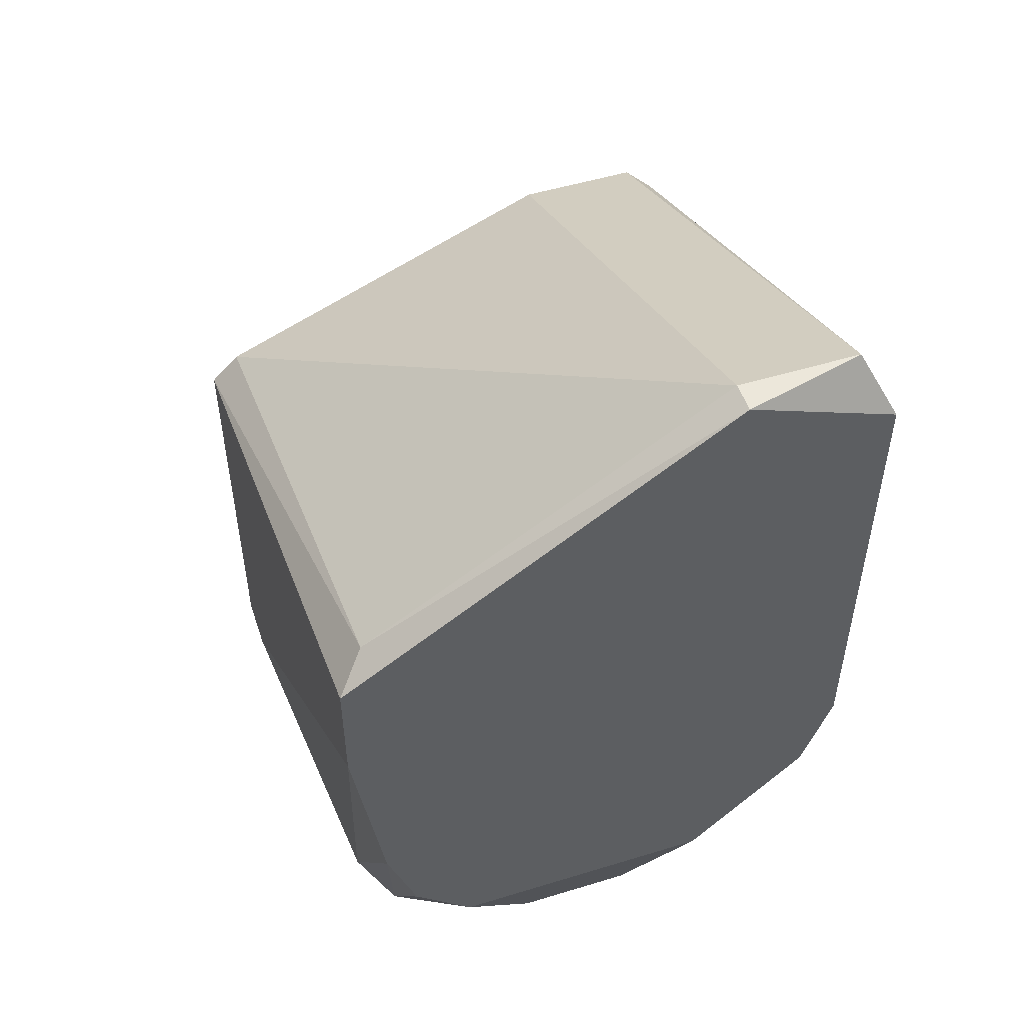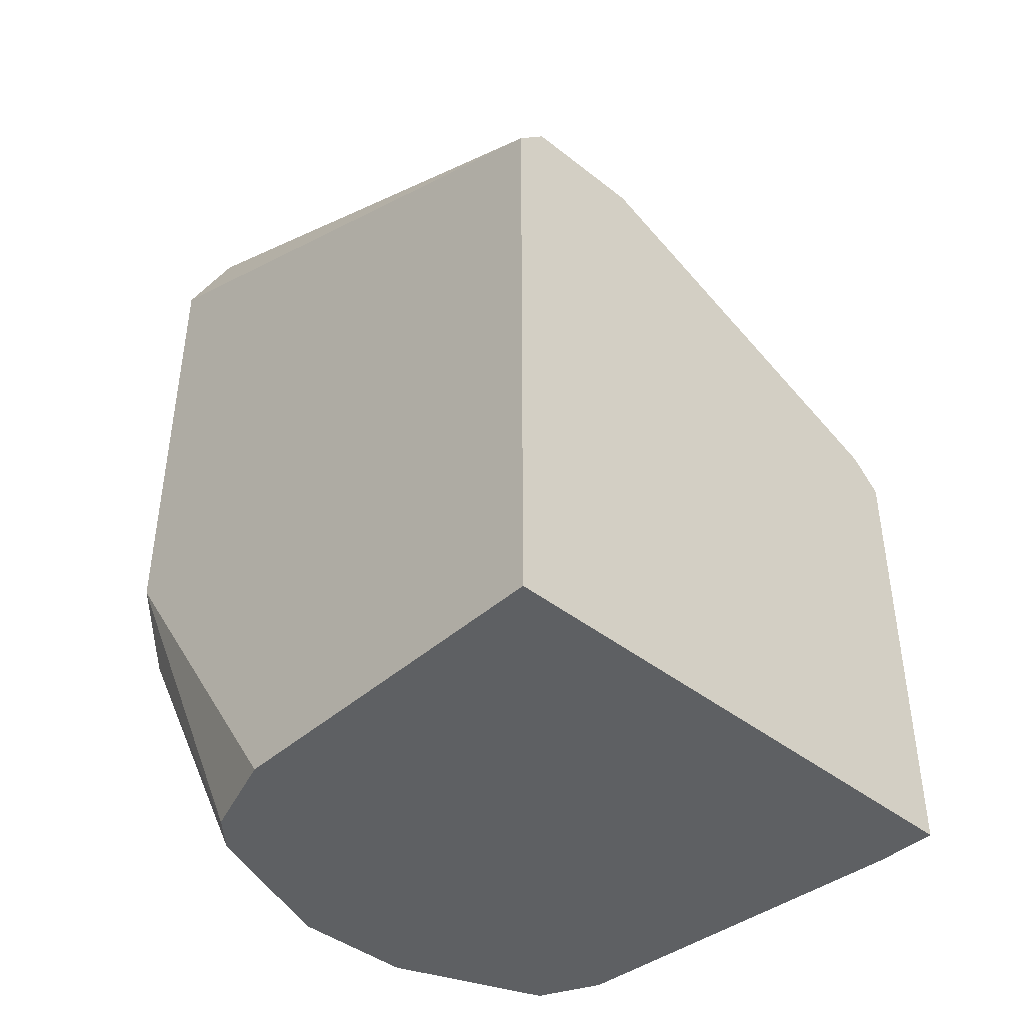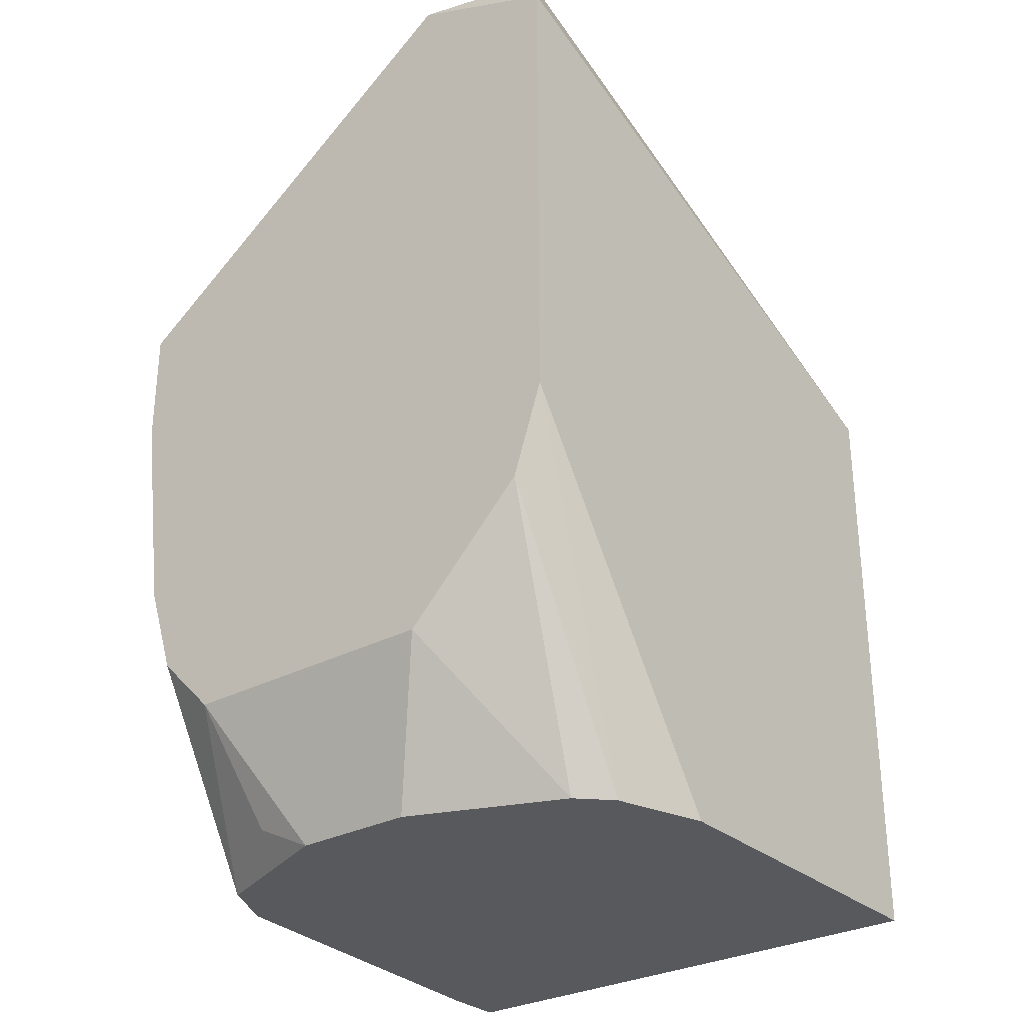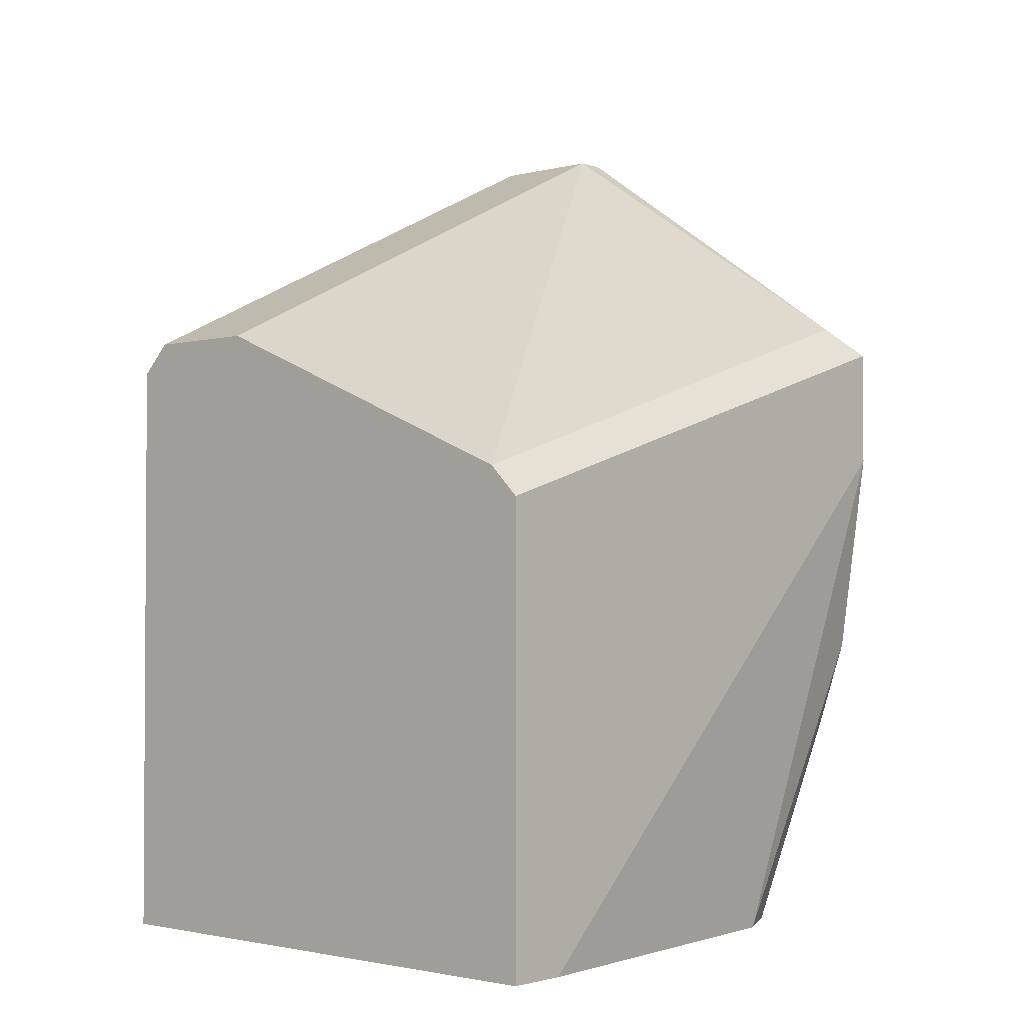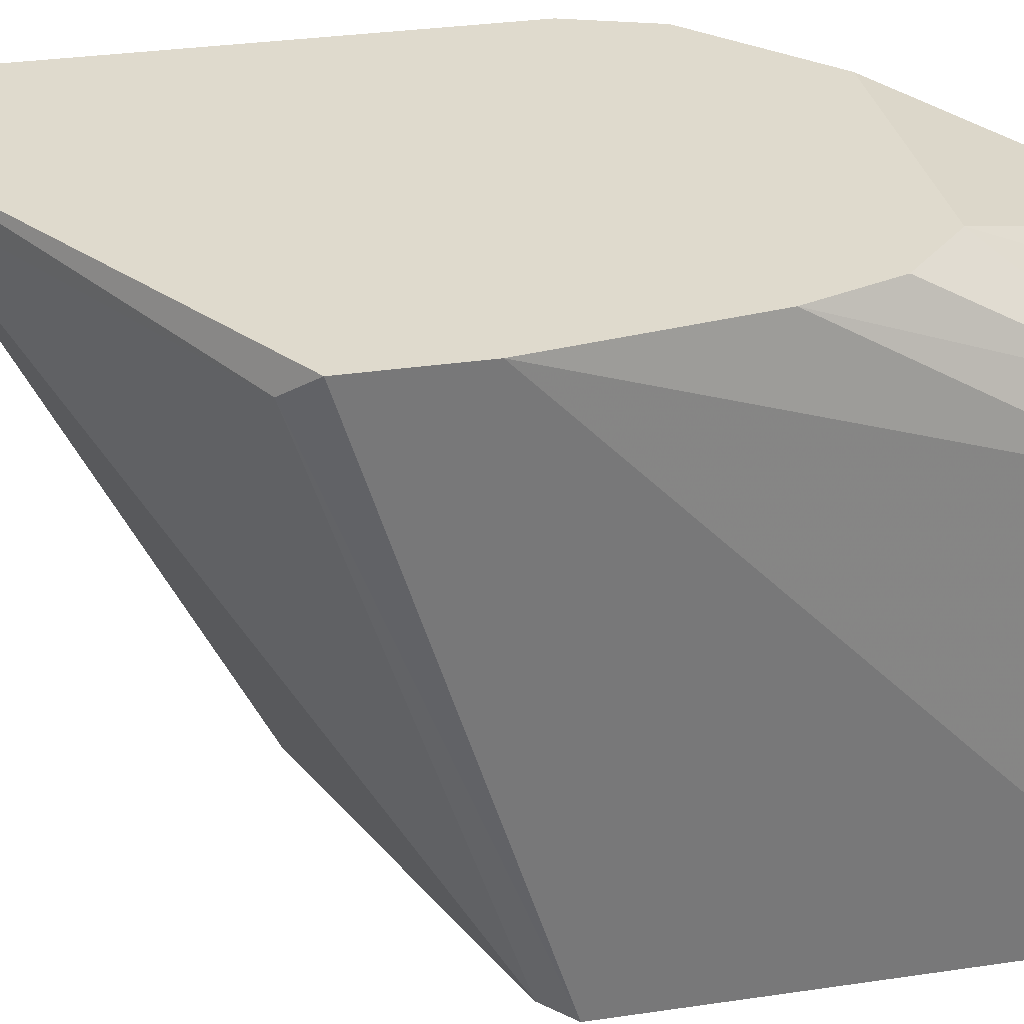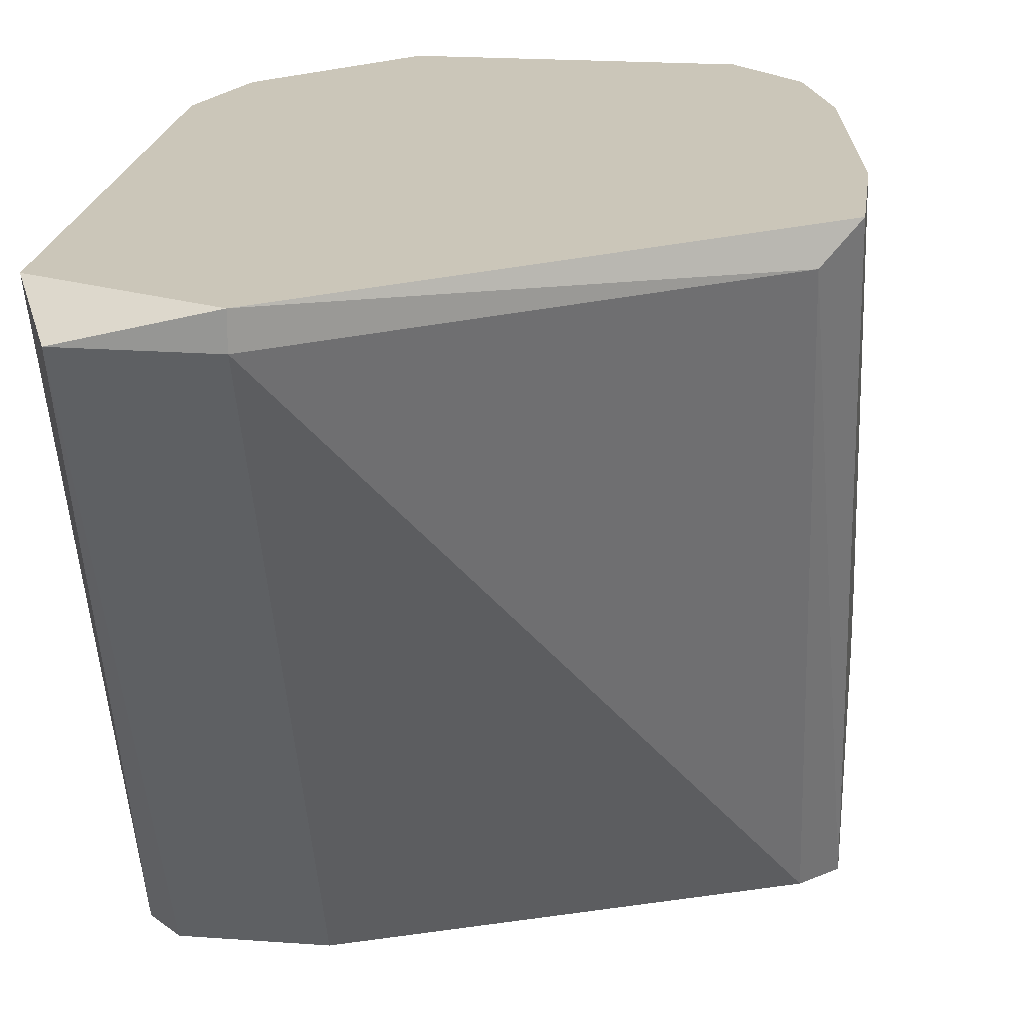
<metadata>
{"format":"obj","ext":"obj","renderer":"f3d","projection":"perspective","resolution":1024,"background":"white","views":[{"elev":51.2,"azim":161.6,"up":"+Z"},{"elev":-42.3,"azim":-43.3,"up":"+Z"},{"elev":-29.6,"azim":-141.7,"up":"+Z"},{"elev":-2.1,"azim":41.5,"up":"+Z"},{"elev":32.9,"azim":78.6,"up":"+Y"},{"elev":20.9,"azim":7.5,"up":"+Y"}]}
</metadata>
<code>
v -0.008747 0.007622 -0.03817
v -0.008747 -0.004586 -0.03817
v -0.008747 -0.004586 -0.01782
v -0.008747 0.01577 -0.02595
v -0.008747 0.01577 -0.009681
v 0.00957 -0.004586 -0.03817
v 0.00957 -0.004586 -0.02291
v 0.00957 -0.00255 -0.03817
v 0.00957 0.01577 -0.0168
v 0.00957 0.01577 -0.02087
v 0.002446 0.01373 -0.03817
v 0.007533 0.01169 -0.03817
v 0.007533 0.01577 -0.03104
v 0.008552 0.01475 -0.01579
v 0.008552 0.00966 -0.03817
v 0.008552 -0.004586 -0.02189
v 0.008552 0.01577 -0.02799
v -0.001624 0.01373 -0.03817
v 0.005498 0.01577 -0.03308
v -0.003659 0.01475 -0.007643
v -0.003659 -0.004586 -0.0168
v -0.003659 0.01577 -0.03308
v -0.003659 0.01577 -0.007643
v 0.004482 0.01373 -0.03715
v -0.007729 0.01068 -0.03817
v -0.007729 0.01475 -0.007643
v -0.007729 -0.004586 -0.0168
v -0.007729 0.01577 -0.02901
v -0.00671 0.01169 -0.03817
f 12 18 11
f 1 2 3
f 2 7 3
f 2 1 6
f 7 2 6
f 9 7 6
f 1 3 4
f 6 1 15
f 3 7 21
f 20 26 21
f 4 9 22
f 3 26 5
f 9 4 5
f 4 3 5
f 22 9 13
f 15 1 29
f 21 7 16
f 20 21 16
f 7 9 14
f 16 7 14
f 20 16 14
f 9 6 10
f 13 9 10
f 15 29 18
f 29 22 18
f 26 20 23
f 5 26 23
f 9 5 23
f 14 9 23
f 20 14 23
f 26 3 27
f 21 26 27
f 3 21 27
f 22 13 19
f 18 22 19
f 15 18 12
f 24 19 12
f 19 13 12
f 6 15 8
f 10 6 8
f 15 10 8
f 4 22 28
f 22 29 28
f 28 29 25
f 1 4 25
f 29 1 25
f 4 28 25
f 10 15 17
f 13 10 17
f 15 12 17
f 12 13 17
f 19 24 11
f 18 19 11
f 24 12 11

</code>
